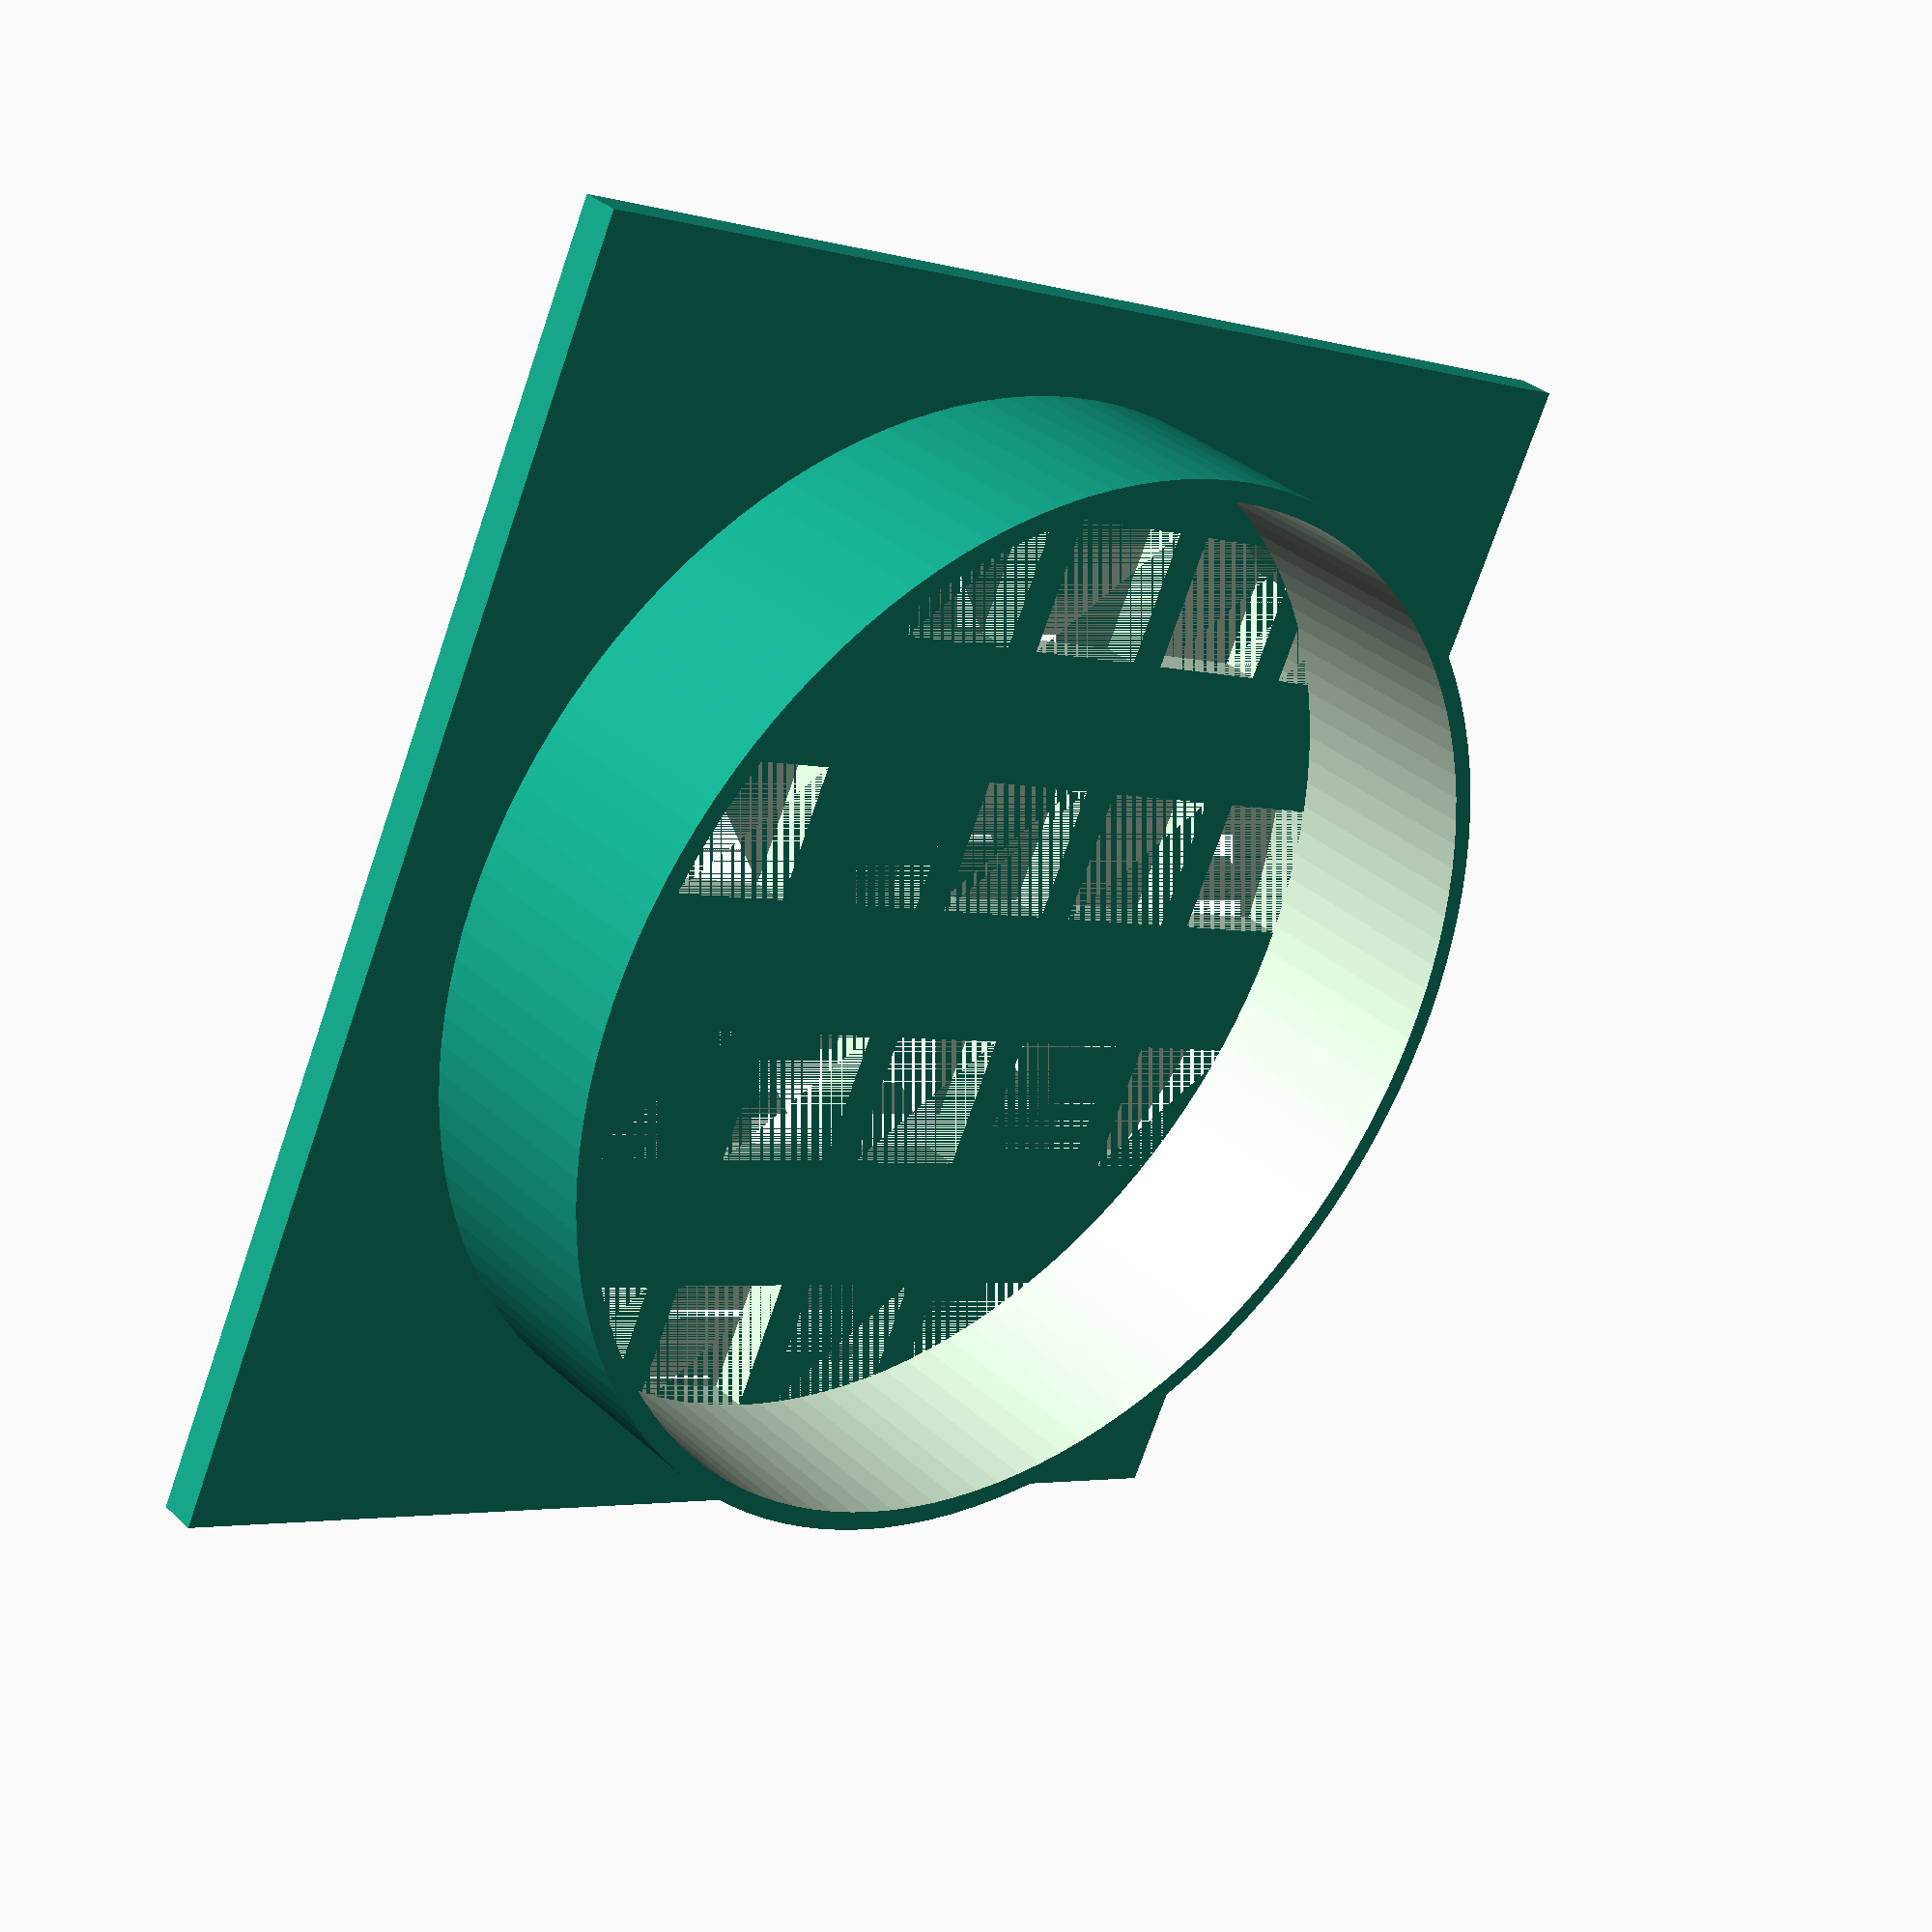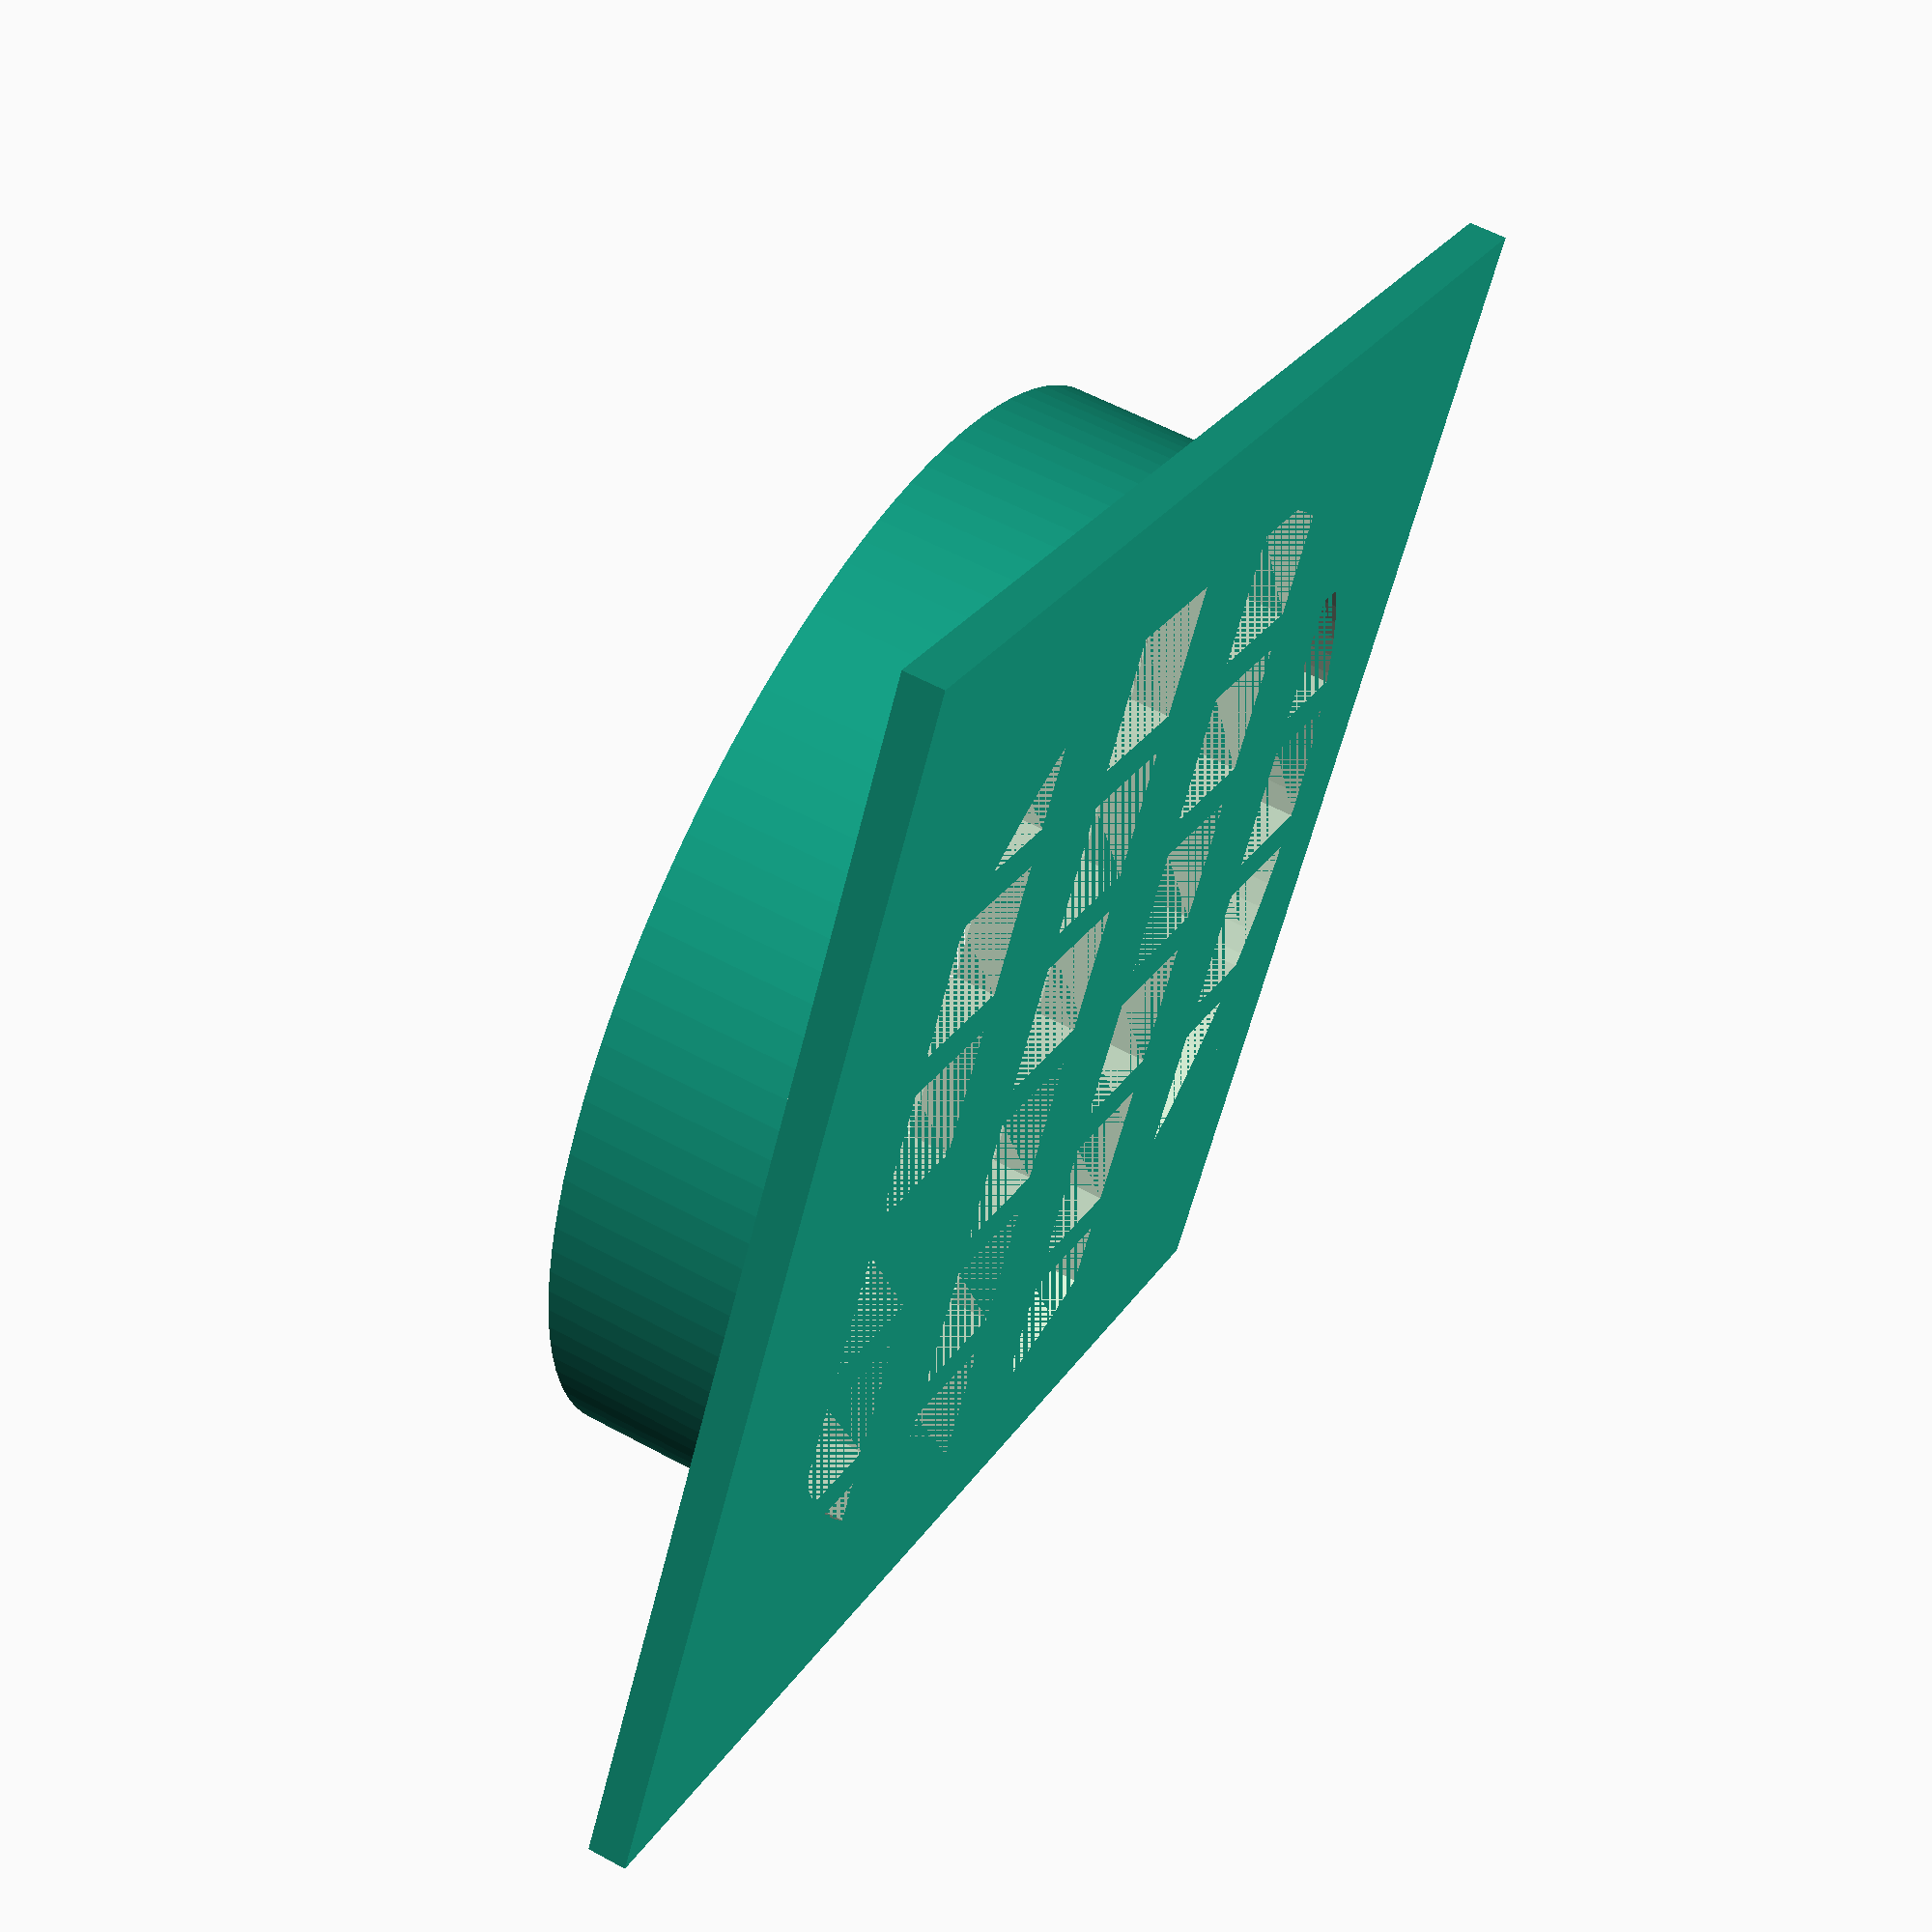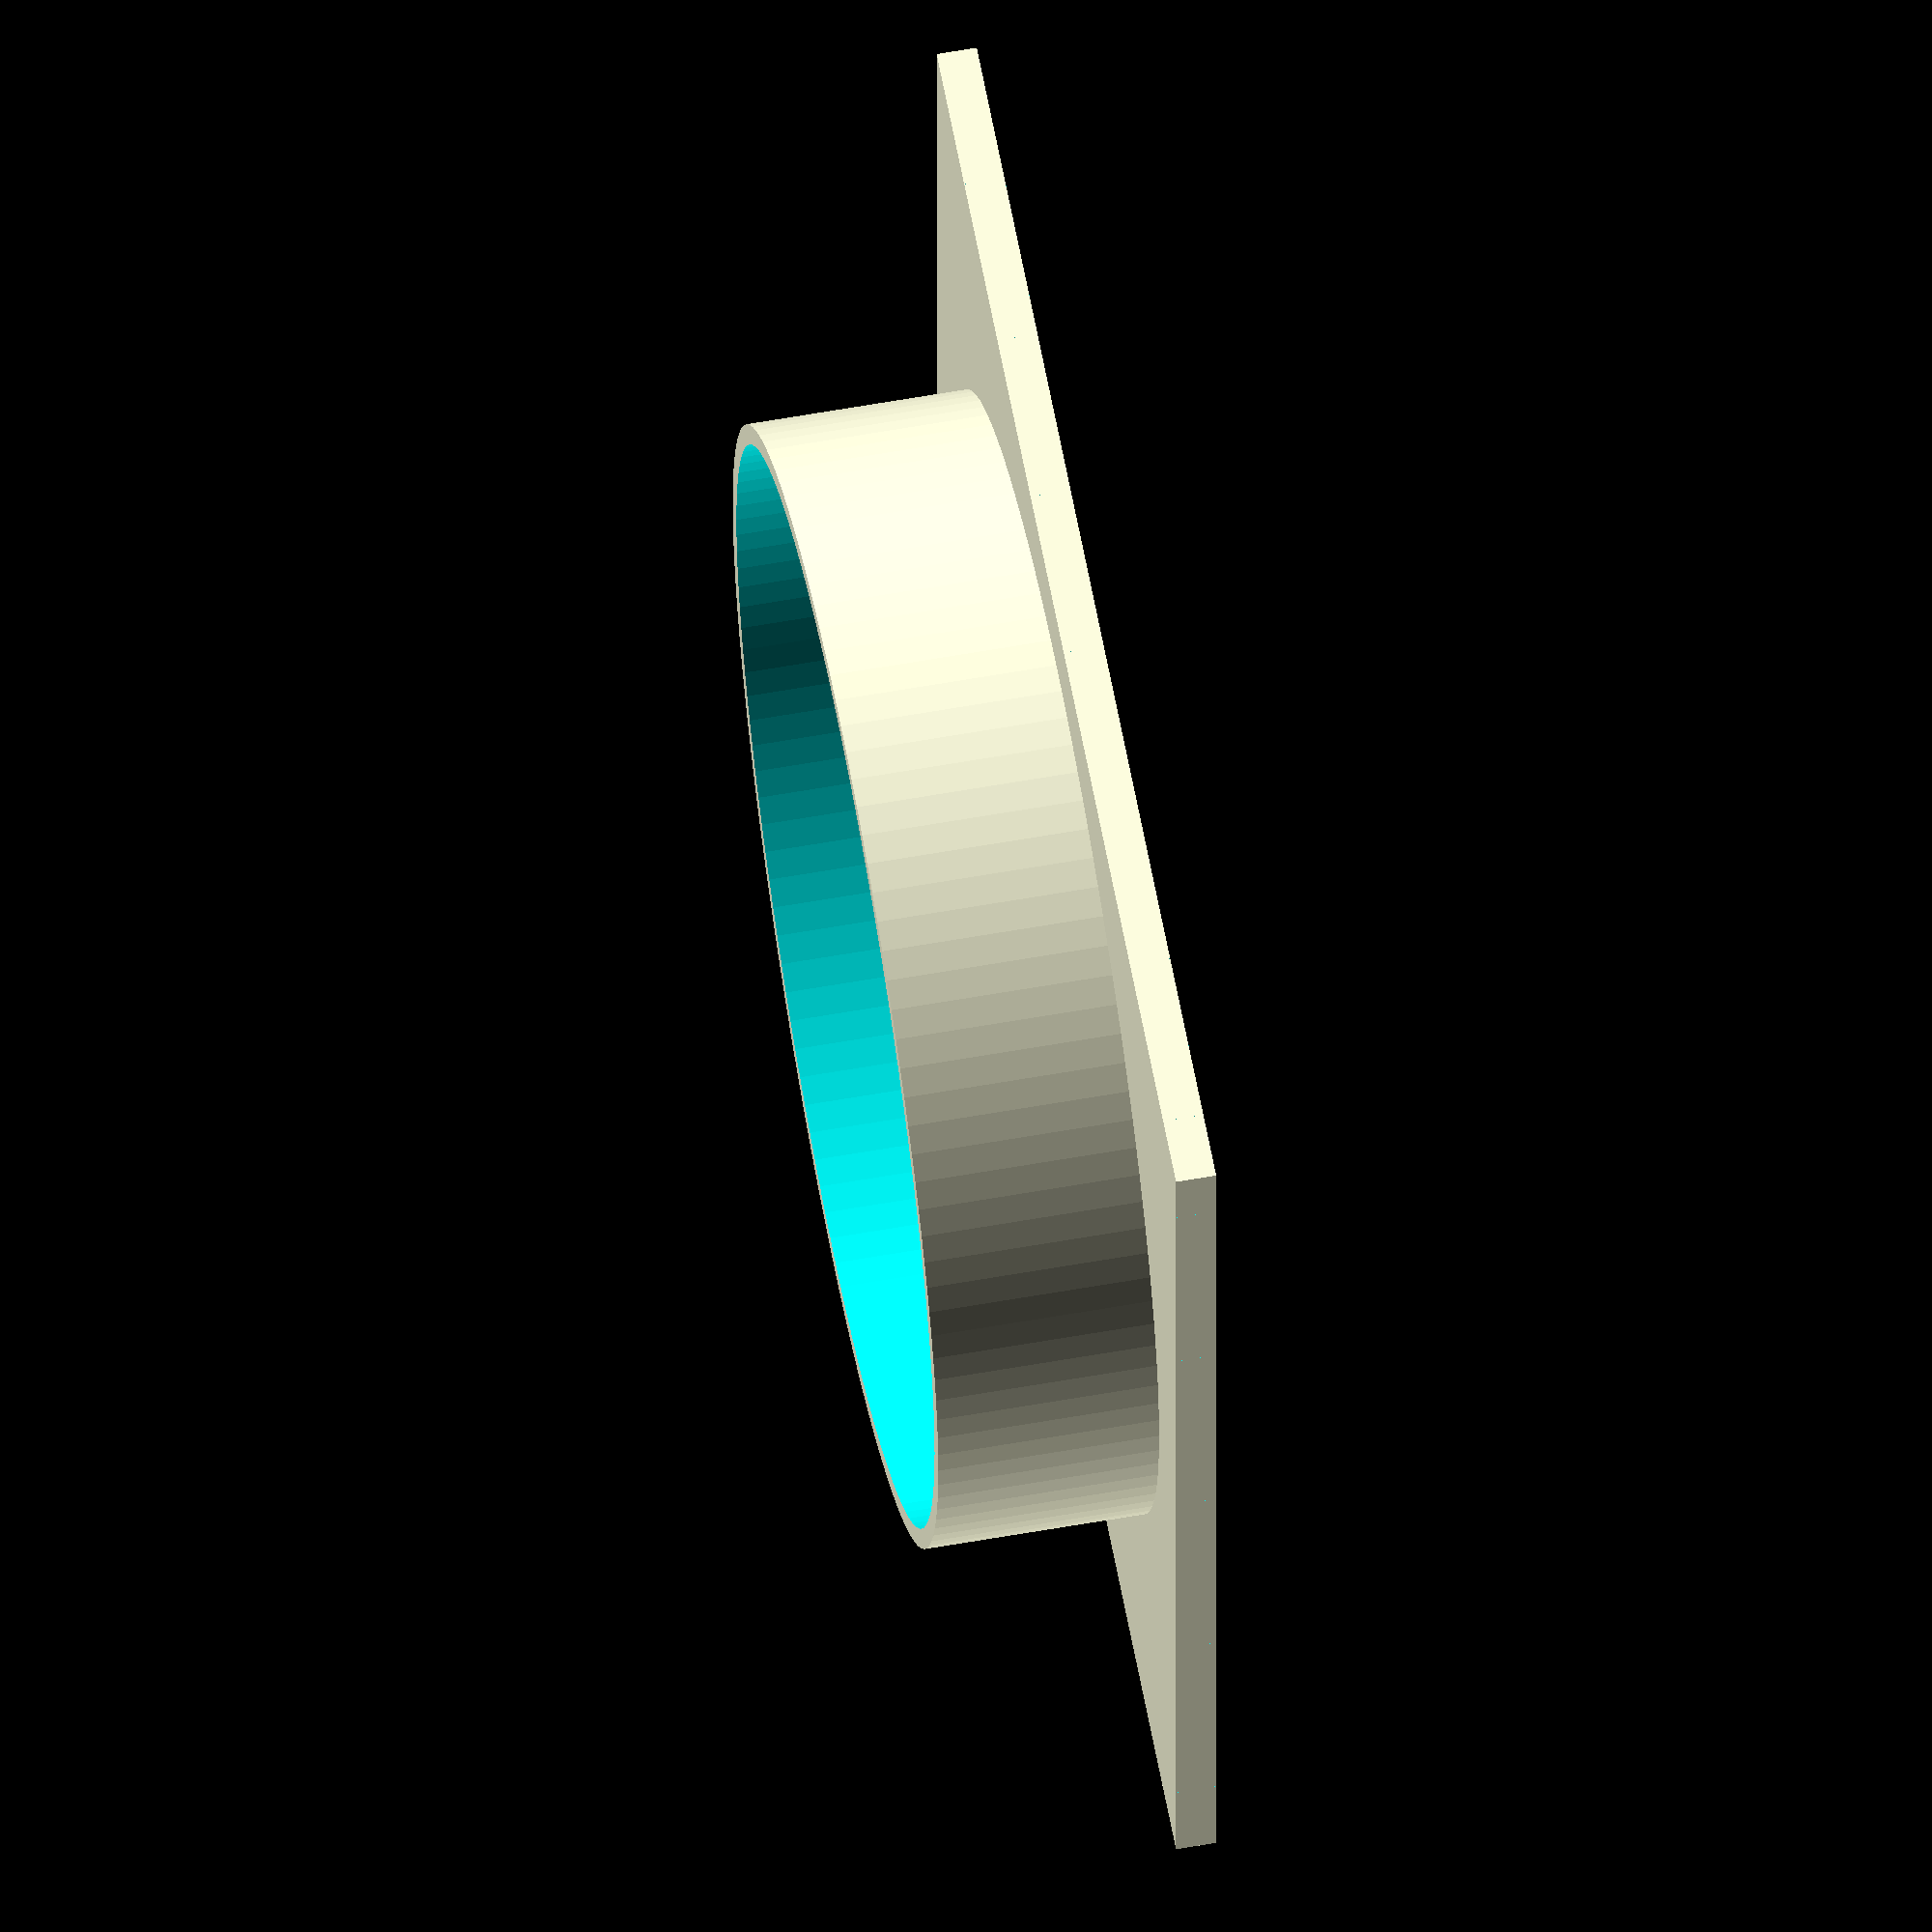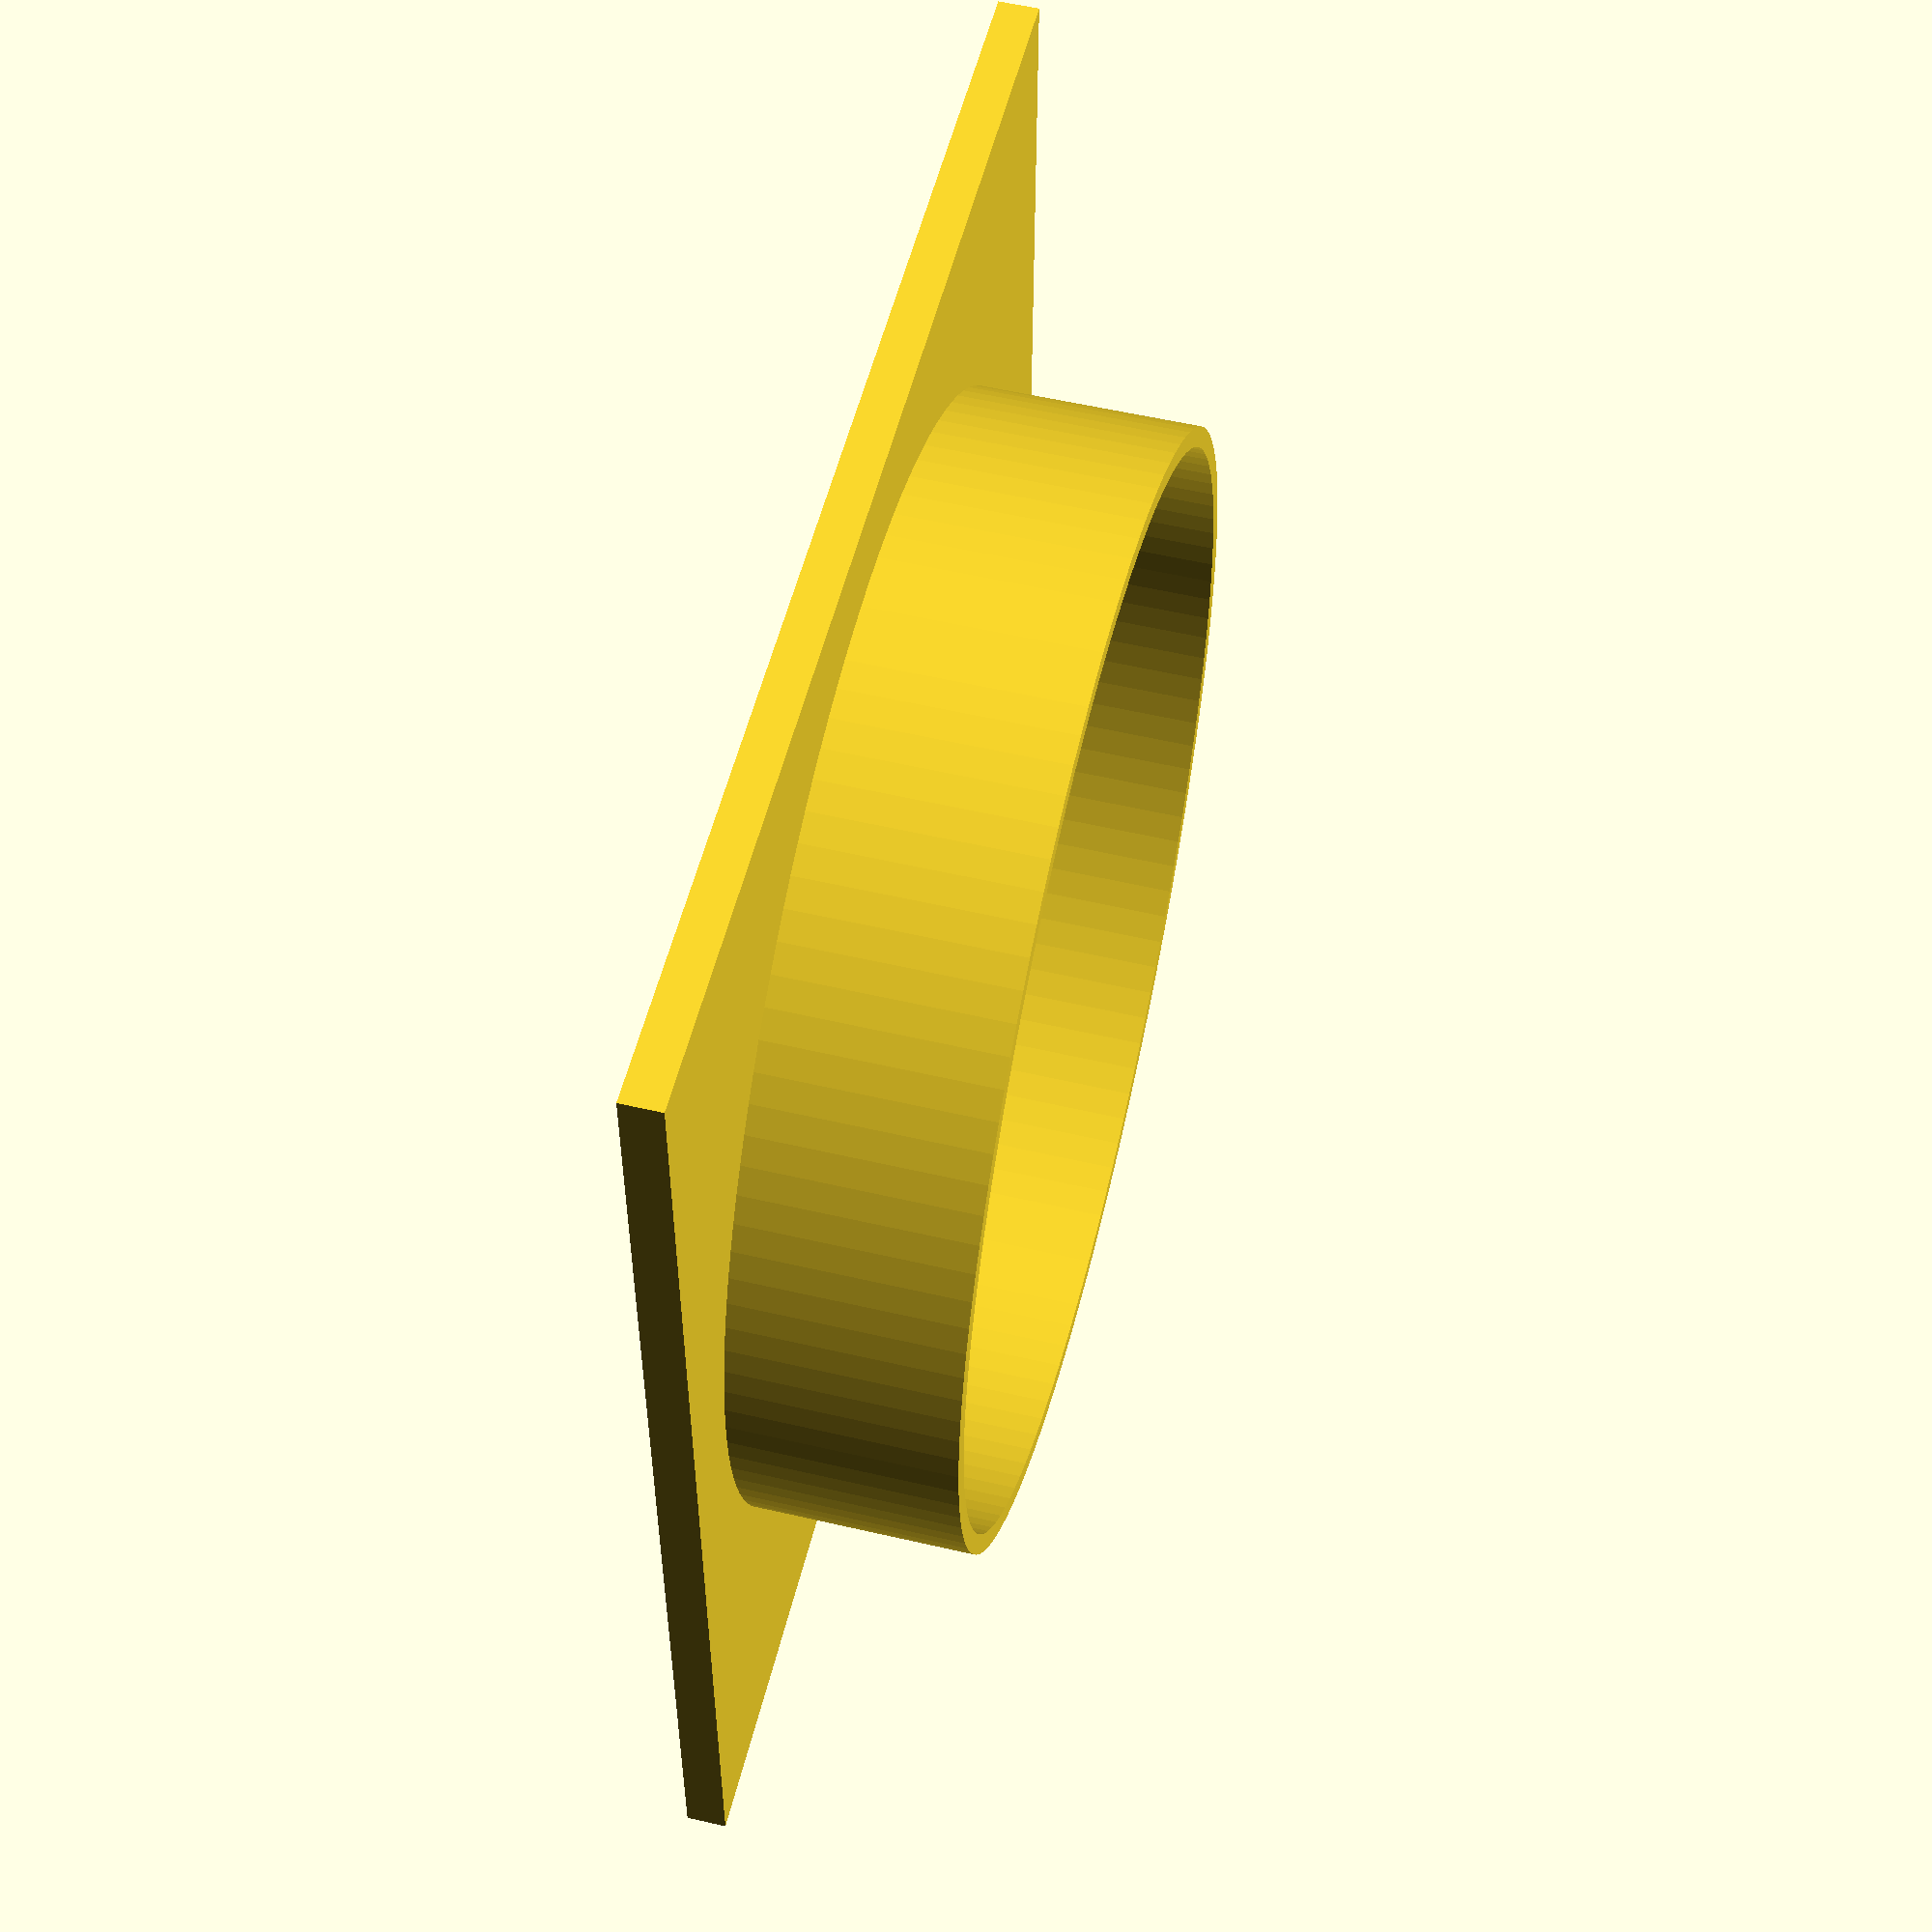
<openscad>
dicke_size=2;
size=65;
d=53.8;
r=d/2;
$fn=120;
module zylinder1()     {
 cylinder(h = 12, r1 = r+1, r2 = r+1, center = false);   }   
module zylinder2(){
   cylinder(h = 60, r1 = r, r2 = r, center = true);     } 
module schleuse() {
    cube([size, size, dicke_size], center=true);
    translate([size/2,0,0]);}
    
module loch(s) {
    cube([s, s, dicke_size], center=true);}
module loescher(s=7){
  for(x = [size/2 : -2*s: -size/2]) {
    for(y = [-size/2 : s+2: size/2]){
      translate([x,y,0]) loch(s);}    }} 
  
module A() {
module hut() {
schleuse();
zylinder1();
}
difference (){
    hut();
    zylinder2();
}}
// main
A();
difference (){
schleuse();
loescher();}
</openscad>
<views>
elev=146.9 azim=114.8 roll=219.1 proj=p view=solid
elev=302.1 azim=331.7 roll=119.4 proj=p view=solid
elev=300.2 azim=270.0 roll=79.6 proj=o view=wireframe
elev=124.9 azim=270.7 roll=256.2 proj=p view=solid
</views>
